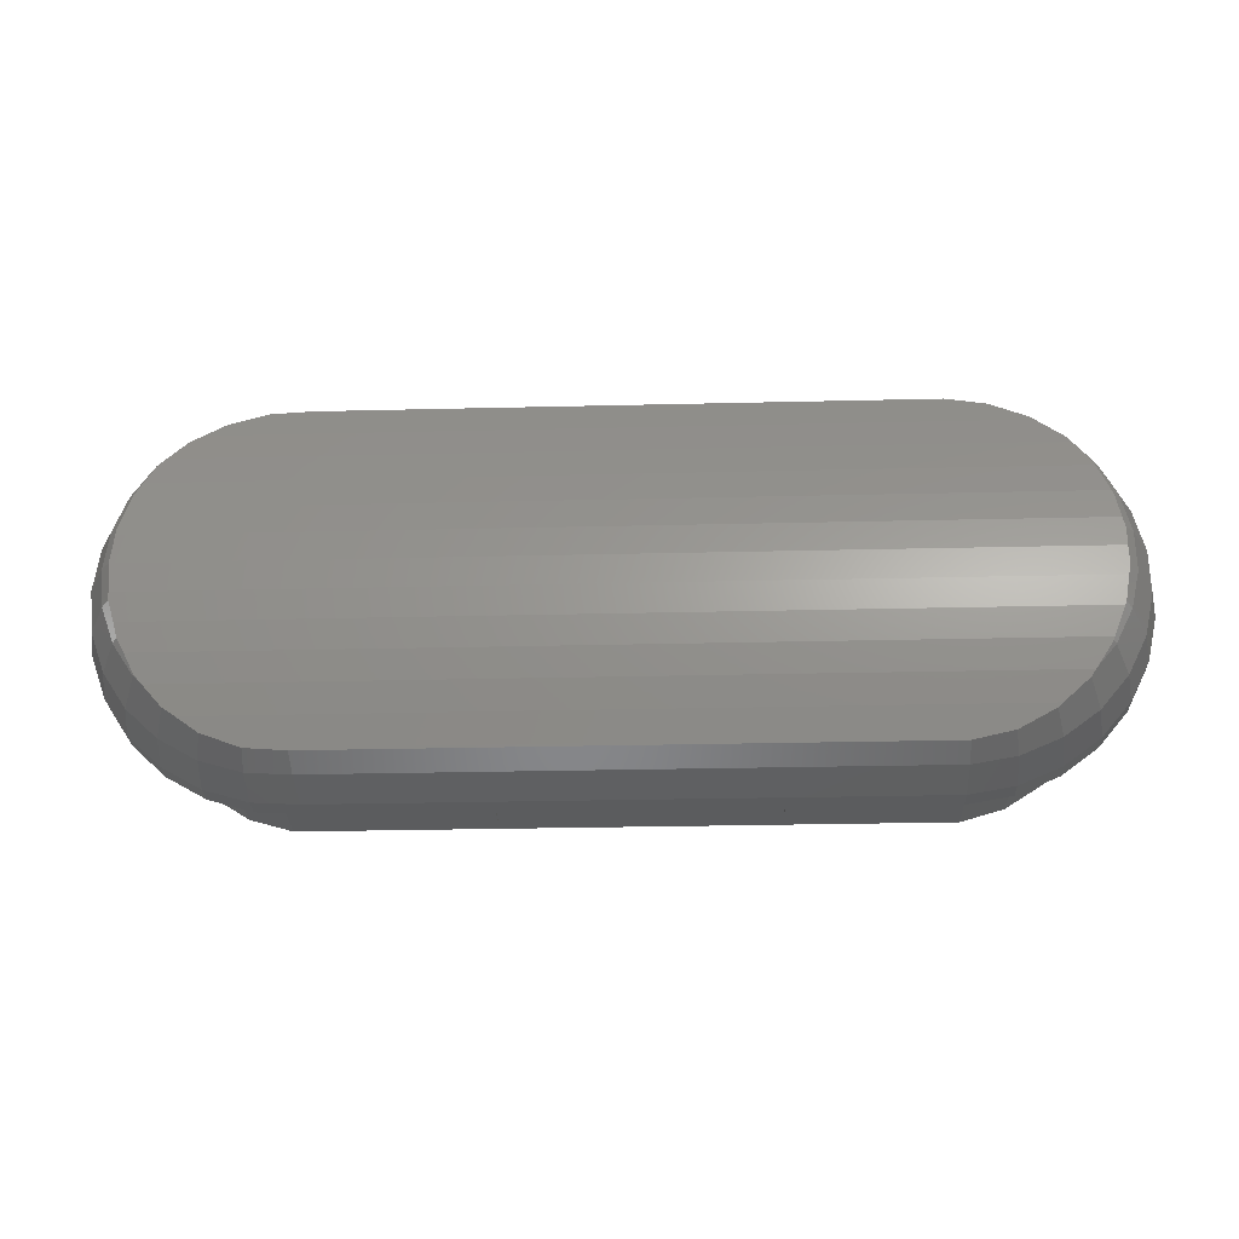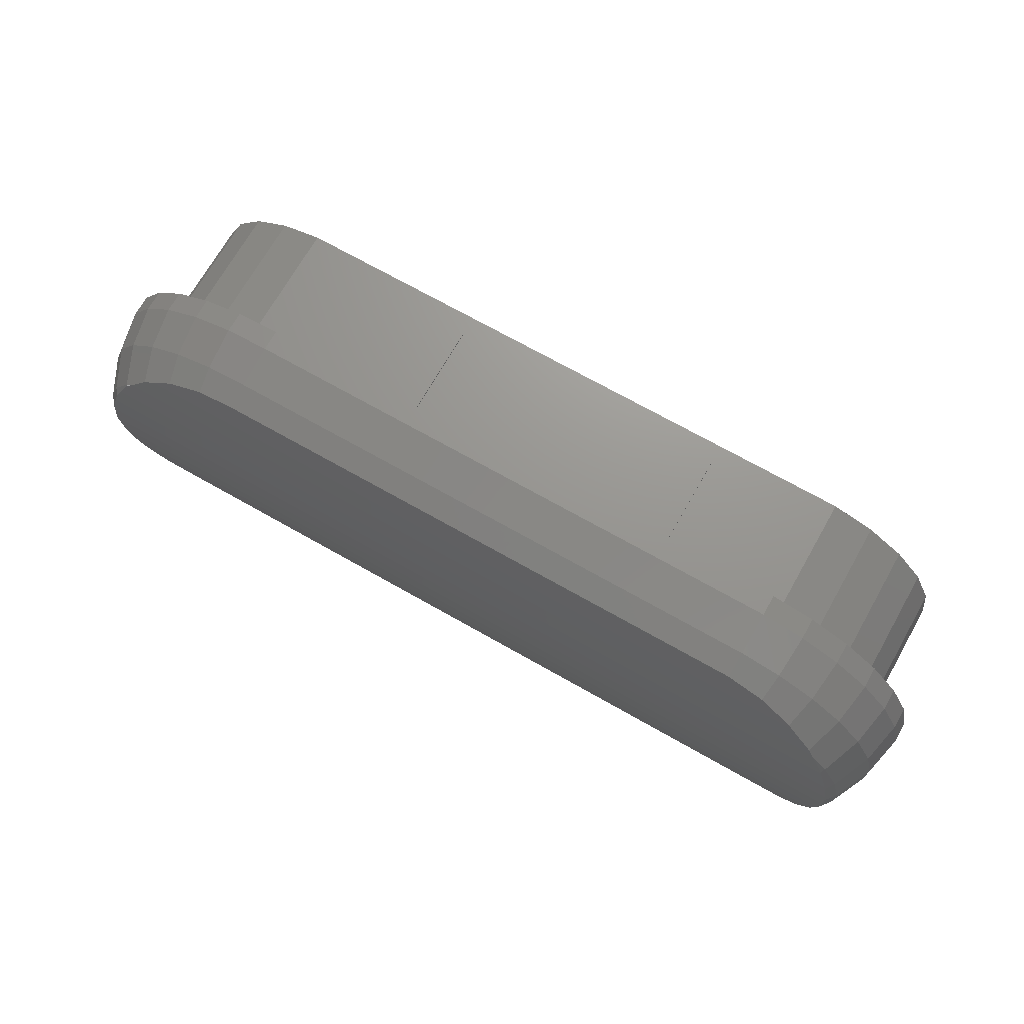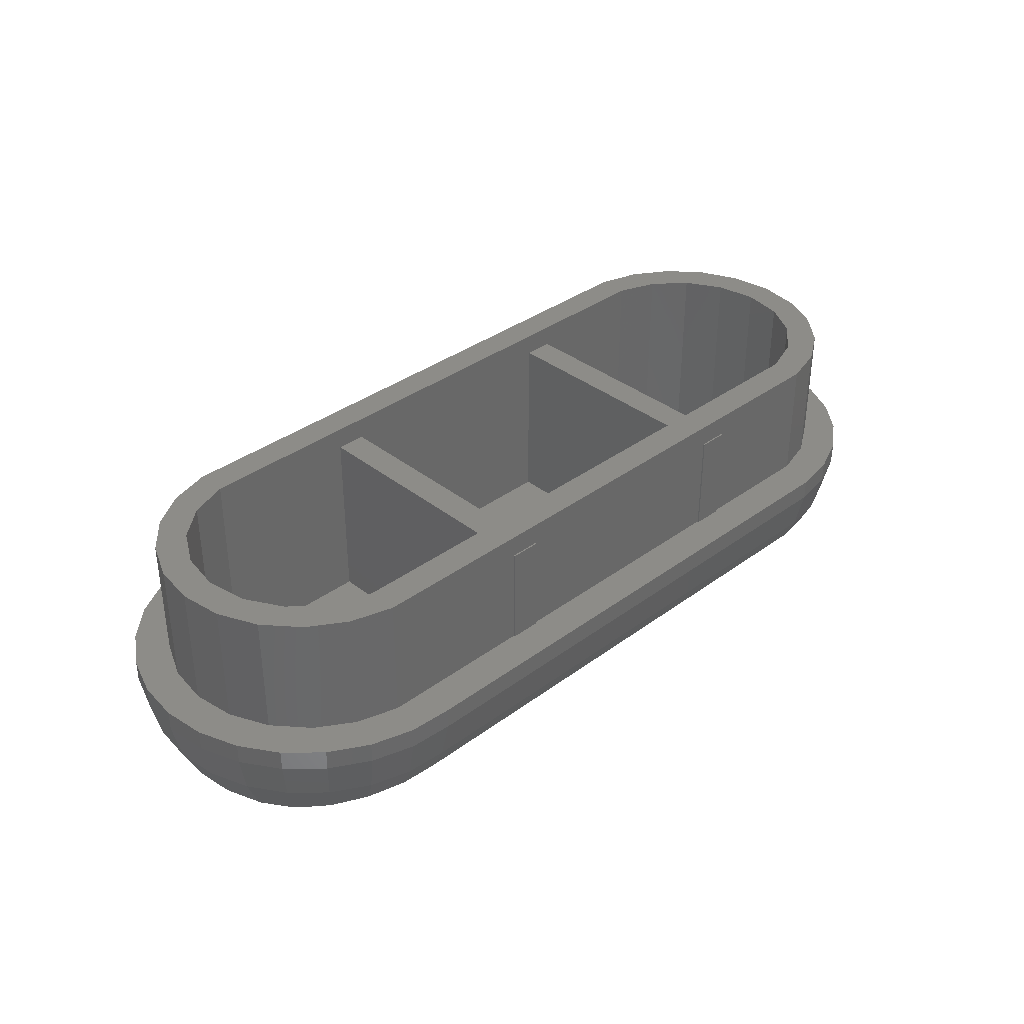
<metadata>
{"format":"stl","ext":"stl","renderer":"f3d","projection":"perspective","resolution":1024,"background":"white","views":[{"elev":-27.9,"azim":-177.9,"up":"+Y"},{"elev":70.7,"azim":-150.4,"up":"+Y"},{"elev":35.8,"azim":135.9,"up":"+Z"}]}
</metadata>
<code>
# stl→obj: 312 verts, 620 faces
v -7.937 -2.889 -0.9517
v -8.389 -0.9806 -0.9517
v -7.969 -0.9314 -2.807
v -8.389 0.9806 -0.9517
v -7.969 0.9314 -2.807
v -8.389 -0.9806 0
v -8.389 0.9806 0
v -7.937 -2.889 0
v -6.703 -4.409 -2.807
v -7.539 -2.744 -2.807
v -7.057 -4.641 -0.9517
v -7.057 -4.641 0
v -6.763 -2.462 -4.522
v -7.148 -0.8355 -4.522
v -7.148 0.8355 -4.522
v -6.763 2.462 -4.522
v -7.539 2.744 -2.807
v -7.937 2.889 -0.9517
v -7.937 2.889 0
v -5.796 -6.144 0
v -2.422 -8.092 0
v -4.223 -7.315 0
v -0.4911 -8.432 0
v -4.486 -5.177 0
v 6.175 -6.85 0
v 4.825 -6.85 0
v 4.825 -6.78 0
v -0.975 -6.78 0
v 17.77 -6.85 0
v 24.81 -8.432 0
v 26.77 -8.318 0
v 26.27 -6.78 0
v 19.12 -6.78 0
v 28.65 -7.756 0
v 28.15 -6.231 0
v 30.34 -6.775 0
v 29.79 -5.177 0
v 31.77 -5.429 0
v 31.06 -3.703 0
v 32.85 -3.791 0
v 31.87 -1.93 0
v 33.52 -1.948 0
v 32.15 0 0
v 33.75 0 0
v 31.87 1.93 0
v 33.52 1.948 0
v 31.06 3.703 0
v 32.85 3.791 0
v 29.79 5.177 0
v 31.77 5.429 0
v 28.15 6.231 0
v 30.34 6.775 0
v 6.175 -6.78 0
v 17.77 -6.78 0
v -6.85 0 0
v -6.573 1.93 0
v -4.486 5.177 0
v -2.846 6.231 0
v -2.422 8.092 0
v -5.763 3.703 0
v -4.223 7.315 0
v -7.057 4.641 0
v -5.796 6.144 0
v -0.975 6.78 0
v -0.4911 8.432 0
v 19.12 6.78 0
v 28.65 7.756 0
v 26.77 8.318 0
v 24.81 8.432 0
v 26.27 6.78 0
v 17.77 6.85 0
v 19.12 6.85 0
v 4.825 6.85 0
v 4.825 6.78 0
v 6.175 6.85 0
v 6.175 6.78 0
v 17.77 6.78 0
v 19.12 -6.85 0
v -5.763 -3.703 0
v -2.846 -6.231 0
v -6.573 -1.93 0
v -6.013 -3.955 -4.522
v -5.796 -6.144 -0.9517
v -5.506 -5.836 -2.807
v -6.49 -2.362 -4.887
v -6.429 -2.499 -4.877
v -5.962 -3.689 -4.73
v -6.697 -1.203 -4.97
v -6.686 -1.251 -4.969
v -6.786 -0.7931 -4.981
v -6.786 0.7931 -4.981
v -6.77 0 -5
v -6.697 1.203 -4.97
v -6.49 2.362 -4.887
v -6.686 1.251 -4.969
v -6.013 3.955 -4.522
v -5.962 3.689 -4.73
v -6.429 2.499 -4.877
v -6.703 4.409 -2.807
v -7.057 4.641 -0.9517
v -5.796 6.144 -0.9517
v -4.223 7.315 -0.9517
v -2.422 8.092 -0.9517
v -0.4911 8.432 -0.9517
v 24.81 8.432 -0.9517
v 26.77 8.318 -0.9517
v 28.65 7.756 -0.9517
v 30.34 6.775 -0.9517
v 31.77 5.429 -0.9517
v 32.85 3.791 -0.9517
v 33.52 1.948 -0.9517
v 33.75 0 -0.9517
v 33.52 -1.948 -0.9517
v 32.85 -3.791 -0.9517
v 31.77 -5.429 -0.9517
v 30.34 -6.775 -0.9517
v 28.65 -7.756 -0.9517
v 26.77 -8.318 -0.9517
v 24.81 -8.432 -0.9517
v -0.4911 -8.432 -0.9517
v -2.422 -8.092 -0.9517
v -4.223 -7.315 -0.9517
v -6.85 0 5.675
v -6.573 -1.93 5.675
v -6.573 1.93 5.675
v -5.763 -3.703 5.675
v -4.486 -5.177 5.675
v -2.846 -6.231 5.675
v -0.975 -6.78 5.675
v 6.175 -6.78 4.675
v 4.825 -6.78 4.675
v 17.77 -6.78 4.675
v 19.12 -6.78 4.675
v 26.27 -6.78 5.675
v 4.825 -6.85 4.675
v 6.175 -6.85 4.675
v 17.77 -6.85 4.675
v 19.12 -6.85 4.675
v 28.15 -6.231 5.675
v 29.79 -5.177 5.675
v 31.06 -3.703 5.675
v 31.87 -1.93 5.675
v 32.15 0 5.675
v 31.87 1.93 5.675
v 31.06 3.703 5.675
v 29.79 5.177 5.675
v 28.15 6.231 5.675
v 26.27 6.78 5.675
v -0.975 6.78 5.675
v 19.12 6.78 4.675
v 17.77 6.78 4.675
v 6.175 6.78 4.675
v 4.825 6.78 4.675
v 19.12 6.85 4.675
v 17.77 6.85 4.675
v 6.175 6.85 4.675
v 4.825 6.85 4.675
v -2.846 6.231 5.675
v -4.486 5.177 5.675
v -5.763 3.703 5.675
v -5.217 -4.904 -4.522
v -5.165 -4.975 -4.51
v -4.964 -5.262 -4.446
v -5.814 -3.999 -4.679
v -5.894 -3.877 -4.701
v -5.941 -3.742 -4.724
v -4.011 -6.948 -2.807
v -3.91 -6.168 -4.242
v -3.679 -6.373 -4.187
v -3.878 -6.196 -4.236
v 31.7 -2.499 -4.877
v 31.61 -2.843 -4.835
v 31.53 -3.131 -4.799
v 31.42 -3.337 -4.774
v 31.2 -3.742 -4.724
v 31.99 -1.251 -4.969
v 31.98 -1.582 -4.945
v 32.12 0 -5
v 32 -1.159 -4.972
v 31.99 1.251 -4.969
v 32 1.159 -4.972
v 31.7 2.499 -4.877
v 31.98 1.582 -4.945
v -5.941 3.742 -4.724
v 31.2 3.742 -4.724
v 31.42 3.337 -4.774
v 31.53 3.131 -4.799
v 31.61 2.843 -4.835
v -5.894 3.877 -4.701
v -5.814 3.999 -4.679
v -5.217 4.904 -4.522
v -5.506 5.836 -2.807
v -4.964 5.262 -4.446
v -5.165 4.975 -4.51
v -4.011 6.948 -2.807
v -2.301 7.686 -2.807
v -0.4665 8.009 -2.807
v 24.83 8.009 -2.807
v 26.69 7.901 -2.807
v 30.09 6.435 -2.807
v 28.48 7.367 -2.807
v 32.47 3.601 -2.807
v 31.45 5.157 -2.807
v 33.11 1.85 -2.807
v 33.32 0 -2.807
v 33.11 -1.85 -2.807
v 32.47 -3.601 -2.807
v 31.45 -5.157 -2.807
v 30.09 -6.435 -2.807
v 28.48 -7.367 -2.807
v 26.69 -7.901 -2.807
v 24.83 -8.009 -2.807
v -0.4665 -8.009 -2.807
v -2.301 -7.686 -2.807
v -5.168 -1.881 5.675
v 30.47 1.881 5.675
v 30.8 0 5.675
v 28.05 4.763 5.675
v 29.51 3.535 5.675
v 26.25 5.416 5.675
v -0.955 5.416 5.675
v 30.47 -1.881 5.675
v -4.213 3.535 5.675
v -2.75 4.763 5.675
v 29.51 -3.535 5.675
v 28.05 -4.763 5.675
v 26.25 -5.416 5.675
v -0.955 -5.416 5.675
v -5.168 1.881 5.675
v -2.75 -4.763 5.675
v -4.213 -3.535 5.675
v -5.5 0 5.675
v 30.45 -4.975 -4.51
v 29.66 -5.854 -4.313
v 29.44 -5.998 -4.28
v 29.14 -6.196 -4.236
v 30.78 -4.599 -4.575
v 30.75 -4.632 -4.569
v 30.52 -4.904 -4.522
v -3.305 -6.561 -4.135
v 28.24 -6.81 -4.066
v 27.72 -6.99 -4.016
v 26.6 -7.379 -3.908
v 26.25 -7.402 -3.902
v -0.8948 -7.402 -3.902
v -1.519 -7.275 -3.937
v -2.14 -7.149 -3.972
v 30.81 -4.626 -4.522
v 31.73 -3.23 -4.522
v 32.3 -1.66 -4.522
v 32.5 0 -4.522
v 32.3 1.66 -4.522
v 31.73 3.23 -4.522
v 30.78 4.599 -4.575
v 30.81 4.626 -4.522
v 30.45 4.975 -4.51
v 30.52 4.904 -4.522
v 30.75 4.632 -4.569
v -3.91 6.168 -4.242
v -3.878 6.196 -4.236
v 29.14 6.196 -4.236
v 29.44 5.998 -4.28
v 29.66 5.854 -4.313
v -3.679 6.373 -4.187
v -3.305 6.561 -4.135
v -2.14 7.149 -3.972
v -1.519 7.275 -3.937
v -0.4367 7.498 -3.87
v 24.86 7.498 -3.87
v -0.8948 7.402 -3.902
v 25.92 7.425 -3.894
v 26.6 7.379 -3.908
v 26.25 7.402 -3.902
v 27.72 6.99 -4.016
v 28.24 6.81 -4.066
v 25.92 -7.425 -3.894
v 24.86 -7.498 -3.87
v -0.4367 -7.498 -3.87
v -5.168 -1.881 -3.65
v -5.5 0 -3.65
v -4.213 -3.535 -3.65
v -2.75 -4.763 -3.65
v -0.955 -5.416 -3.65
v 26.25 -5.416 -3.65
v 19.12 -5.416 4.675
v 17.77 -5.416 4.675
v 6.175 -5.416 4.675
v 17.77 -5.416 -3.65
v 6.175 -5.416 -3.65
v 4.825 -5.416 -3.65
v 4.825 -5.416 4.675
v 19.12 -5.416 -3.65
v 28.05 -4.763 -3.65
v 29.51 -3.535 -3.65
v 30.47 -1.881 -3.65
v 30.8 0 -3.65
v 30.47 1.881 -3.65
v 29.51 3.535 -3.65
v 28.05 4.763 -3.65
v 26.25 5.416 -3.65
v 4.825 5.416 4.675
v 6.175 5.416 4.675
v 17.77 5.416 4.675
v 4.825 5.416 -3.65
v 6.175 5.416 -3.65
v 17.77 5.416 -3.65
v 19.12 5.416 4.675
v 19.12 5.416 -3.65
v -0.955 5.416 -3.65
v -2.75 4.763 -3.65
v -4.213 3.535 -3.65
v -5.168 1.881 -3.65
f 1 2 3
f 2 4 3
f 3 4 5
f 2 6 4
f 4 6 7
f 2 1 6
f 6 1 8
f 9 1 10
f 1 3 10
f 1 11 8
f 8 11 12
f 11 1 9
f 13 3 14
f 3 5 14
f 14 5 15
f 10 3 13
f 16 5 17
f 17 5 18
f 5 4 18
f 15 5 16
f 4 7 18
f 18 7 19
f 8 12 20
f 21 8 22
f 22 8 20
f 23 8 21
f 24 8 23
f 25 26 23
f 27 28 26
f 29 30 31
f 32 33 34
f 35 32 36
f 37 35 38
f 39 37 40
f 41 39 42
f 43 41 44
f 45 43 46
f 47 45 48
f 49 47 50
f 51 49 52
f 29 53 30
f 54 53 29
f 55 56 8
f 57 58 59
f 60 57 61
f 62 8 63
f 19 8 62
f 7 8 19
f 6 8 7
f 58 64 65
f 66 67 68
f 63 56 61
f 63 8 56
f 56 60 61
f 61 57 59
f 59 58 65
f 65 64 69
f 66 70 67
f 71 72 69
f 64 73 69
f 64 74 73
f 75 76 69
f 66 68 69
f 76 71 69
f 76 77 71
f 72 66 69
f 67 70 52
f 70 51 52
f 52 49 50
f 50 47 48
f 48 45 46
f 46 43 44
f 44 41 42
f 42 39 40
f 40 37 38
f 38 35 36
f 36 32 34
f 34 33 31
f 33 78 31
f 78 29 31
f 30 25 23
f 30 53 25
f 24 79 8
f 26 28 23
f 28 80 23
f 80 24 23
f 73 75 69
f 81 55 8
f 79 81 8
f 9 10 82
f 83 11 9
f 83 9 84
f 84 9 82
f 82 10 13
f 11 83 12
f 12 83 20
f 13 85 82
f 82 85 86
f 82 86 87
f 14 88 13
f 13 88 89
f 13 89 85
f 88 14 90
f 14 15 90
f 90 15 91
f 90 91 92
f 91 15 93
f 15 16 93
f 93 16 94
f 93 94 95
f 16 96 94
f 94 96 97
f 94 97 98
f 16 17 96
f 96 17 99
f 17 18 99
f 18 19 100
f 100 19 62
f 99 18 100
f 100 62 101
f 101 62 63
f 101 63 102
f 102 63 61
f 102 61 103
f 103 61 59
f 103 59 104
f 104 59 65
f 104 65 105
f 105 65 69
f 105 69 106
f 106 69 68
f 106 68 107
f 107 68 67
f 107 67 108
f 108 67 52
f 108 52 109
f 109 52 50
f 110 109 50
f 48 110 50
f 111 110 48
f 46 111 48
f 112 111 46
f 44 112 46
f 42 113 112
f 44 42 112
f 40 114 113
f 42 40 113
f 38 115 114
f 40 38 114
f 36 116 115
f 38 36 115
f 34 117 116
f 36 34 116
f 31 118 117
f 34 31 117
f 30 119 118
f 31 30 118
f 23 120 119
f 30 23 119
f 21 121 120
f 23 21 120
f 22 122 121
f 21 22 121
f 20 83 122
f 22 20 122
f 55 81 123
f 123 81 124
f 55 123 56
f 56 123 125
f 81 79 124
f 124 79 126
f 79 24 126
f 126 24 127
f 127 24 80
f 128 127 80
f 128 80 28
f 129 128 28
f 129 28 27
f 130 129 131
f 131 129 27
f 132 129 130
f 54 130 53
f 132 130 54
f 133 129 132
f 134 129 133
f 32 133 33
f 134 133 32
f 26 135 27
f 27 135 131
f 135 26 25
f 136 135 25
f 136 25 53
f 130 136 53
f 29 137 54
f 54 137 132
f 137 29 78
f 138 137 78
f 138 78 33
f 133 138 33
f 134 32 35
f 139 134 35
f 139 35 37
f 140 139 37
f 140 37 39
f 141 140 39
f 141 39 41
f 142 141 41
f 142 41 43
f 143 142 43
f 43 45 144
f 143 43 144
f 45 47 145
f 144 45 145
f 47 49 146
f 145 47 146
f 51 147 49
f 49 147 146
f 70 148 51
f 51 148 147
f 64 149 74
f 150 149 148
f 66 148 70
f 151 149 150
f 152 149 151
f 77 76 151
f 153 149 152
f 74 149 153
f 150 148 66
f 152 151 76
f 150 66 72
f 154 150 72
f 71 155 72
f 72 155 154
f 77 151 71
f 71 151 155
f 152 76 75
f 156 152 75
f 73 157 75
f 75 157 156
f 74 153 73
f 73 153 157
f 58 158 64
f 64 158 149
f 57 159 58
f 58 159 158
f 60 160 57
f 57 160 159
f 56 125 60
f 60 125 160
f 82 161 84
f 84 161 162
f 84 162 163
f 161 82 164
f 164 82 165
f 82 87 165
f 165 87 166
f 122 83 167
f 167 83 84
f 168 84 163
f 167 84 168
f 169 167 170
f 170 167 168
f 86 171 87
f 87 171 172
f 87 172 173
f 87 173 174
f 87 174 175
f 87 175 166
f 89 176 85
f 85 176 177
f 85 177 171
f 85 171 86
f 90 92 88
f 88 92 178
f 88 178 179
f 88 179 176
f 88 176 89
f 91 93 92
f 92 93 95
f 92 95 180
f 92 180 181
f 92 181 178
f 95 94 180
f 180 94 98
f 180 98 182
f 180 182 183
f 98 97 182
f 182 97 184
f 182 184 185
f 182 185 186
f 182 186 187
f 182 187 188
f 96 189 97
f 97 189 184
f 190 96 191
f 96 192 191
f 191 192 193
f 191 193 194
f 96 99 192
f 189 96 190
f 192 99 101
f 99 100 101
f 192 101 195
f 195 101 102
f 196 102 103
f 195 102 196
f 196 103 104
f 197 196 104
f 104 105 197
f 197 105 198
f 198 105 106
f 199 198 106
f 107 199 106
f 200 201 107
f 200 107 108
f 201 199 107
f 109 200 108
f 202 109 110
f 203 200 109
f 202 203 109
f 111 202 110
f 204 202 111
f 112 204 111
f 205 204 112
f 112 206 205
f 113 206 112
f 113 207 206
f 114 207 113
f 114 115 207
f 115 208 207
f 115 209 208
f 116 209 115
f 116 117 209
f 117 210 209
f 117 211 210
f 118 211 117
f 118 212 211
f 118 119 212
f 119 120 213
f 212 119 213
f 120 121 214
f 120 214 213
f 121 122 214
f 214 122 167
f 125 123 124
f 127 125 126
f 126 125 124
f 215 125 127
f 216 217 143
f 218 219 145
f 220 218 146
f 221 220 147
f 158 125 149
f 159 125 158
f 160 125 159
f 128 215 127
f 217 222 142
f 219 216 144
f 149 125 223
f 149 223 224
f 149 221 148
f 149 224 221
f 147 220 146
f 221 147 148
f 146 218 145
f 145 219 144
f 144 216 143
f 143 217 142
f 142 222 141
f 141 225 140
f 225 226 140
f 227 228 134
f 140 227 139
f 229 223 125
f 134 228 129
f 129 230 128
f 128 231 215
f 222 225 141
f 215 232 125
f 226 227 140
f 227 134 139
f 228 230 129
f 230 231 128
f 232 229 125
f 132 137 138
f 133 132 138
f 131 135 136
f 130 131 136
f 157 153 152
f 156 157 152
f 155 151 150
f 154 155 150
f 162 233 163
f 163 233 234
f 163 234 235
f 163 235 236
f 163 236 170
f 163 170 168
f 166 175 165
f 165 175 237
f 165 237 238
f 165 238 239
f 165 239 233
f 165 233 162
f 165 162 161
f 165 161 164
f 214 167 169
f 240 214 169
f 170 236 169
f 169 236 241
f 169 241 242
f 169 242 243
f 169 243 244
f 169 244 245
f 169 245 246
f 169 246 247
f 169 247 240
f 248 237 175
f 249 248 174
f 174 248 175
f 249 174 173
f 249 173 172
f 249 172 171
f 250 249 177
f 177 249 171
f 250 177 176
f 179 250 176
f 250 179 178
f 251 250 178
f 178 181 252
f 251 178 252
f 180 183 252
f 181 180 252
f 182 188 253
f 183 182 252
f 252 182 253
f 188 187 253
f 187 186 253
f 185 254 255
f 186 185 253
f 253 185 255
f 184 189 185
f 185 189 190
f 185 190 191
f 185 191 194
f 185 194 256
f 185 256 257
f 185 257 258
f 185 258 254
f 194 193 256
f 256 193 259
f 256 259 260
f 256 260 261
f 256 261 262
f 256 262 263
f 193 192 259
f 192 195 259
f 259 195 264
f 259 264 260
f 195 196 264
f 264 196 265
f 266 265 196
f 196 197 266
f 266 197 267
f 197 198 268
f 268 198 269
f 267 197 270
f 270 197 268
f 269 198 271
f 198 199 271
f 271 199 272
f 271 272 273
f 199 201 274
f 274 201 275
f 274 272 199
f 201 200 262
f 262 200 263
f 263 200 256
f 256 200 255
f 256 255 257
f 255 200 203
f 275 201 261
f 261 201 262
f 202 255 203
f 253 255 202
f 204 253 202
f 205 251 204
f 252 253 204
f 251 252 204
f 206 251 205
f 206 250 251
f 206 249 250
f 207 249 206
f 208 248 207
f 207 248 249
f 208 209 248
f 209 234 233
f 248 209 239
f 239 209 233
f 209 210 235
f 234 209 235
f 210 241 236
f 235 210 236
f 210 211 242
f 241 210 242
f 211 243 242
f 211 212 276
f 243 211 244
f 244 211 276
f 276 212 277
f 212 213 278
f 277 212 278
f 213 246 245
f 278 213 245
f 213 214 247
f 246 213 247
f 214 240 247
f 232 215 279
f 280 232 279
f 215 231 281
f 279 215 281
f 230 282 231
f 231 282 281
f 228 283 230
f 230 283 282
f 227 284 285
f 227 285 228
f 285 286 228
f 287 288 289
f 290 228 291
f 286 287 228
f 288 287 286
f 287 291 228
f 228 290 283
f 285 284 292
f 226 293 227
f 227 293 284
f 225 294 226
f 226 294 293
f 222 295 225
f 225 295 294
f 217 296 222
f 222 296 295
f 217 216 296
f 296 216 297
f 216 219 297
f 297 219 298
f 298 219 218
f 299 298 218
f 299 218 220
f 300 299 220
f 220 301 302
f 303 220 302
f 304 301 221
f 305 306 302
f 306 303 302
f 307 220 303
f 308 300 307
f 300 220 307
f 220 221 301
f 221 309 304
f 309 221 224
f 310 309 224
f 310 224 223
f 311 310 223
f 311 223 229
f 312 311 229
f 312 229 232
f 280 312 232
f 248 239 238
f 248 238 237
f 245 244 278
f 278 244 276
f 278 276 277
f 258 257 255
f 254 258 255
f 260 264 261
f 261 264 265
f 261 265 266
f 261 266 267
f 261 267 270
f 261 270 273
f 261 273 272
f 261 272 274
f 261 274 275
f 270 268 273
f 273 268 269
f 273 269 271
f 279 281 282
f 290 279 283
f 283 279 282
f 304 279 290
f 309 279 304
f 310 279 309
f 311 279 310
f 312 279 311
f 280 279 312
f 290 291 304
f 304 291 301
f 301 291 287
f 302 301 287
f 287 289 305
f 302 287 305
f 288 306 305
f 289 288 305
f 288 286 306
f 306 286 303
f 303 286 285
f 307 303 285
f 285 292 308
f 307 285 308
f 284 293 294
f 296 284 295
f 295 284 294
f 297 284 296
f 298 284 297
f 299 284 298
f 300 284 299
f 308 284 300
f 292 284 308

</code>
